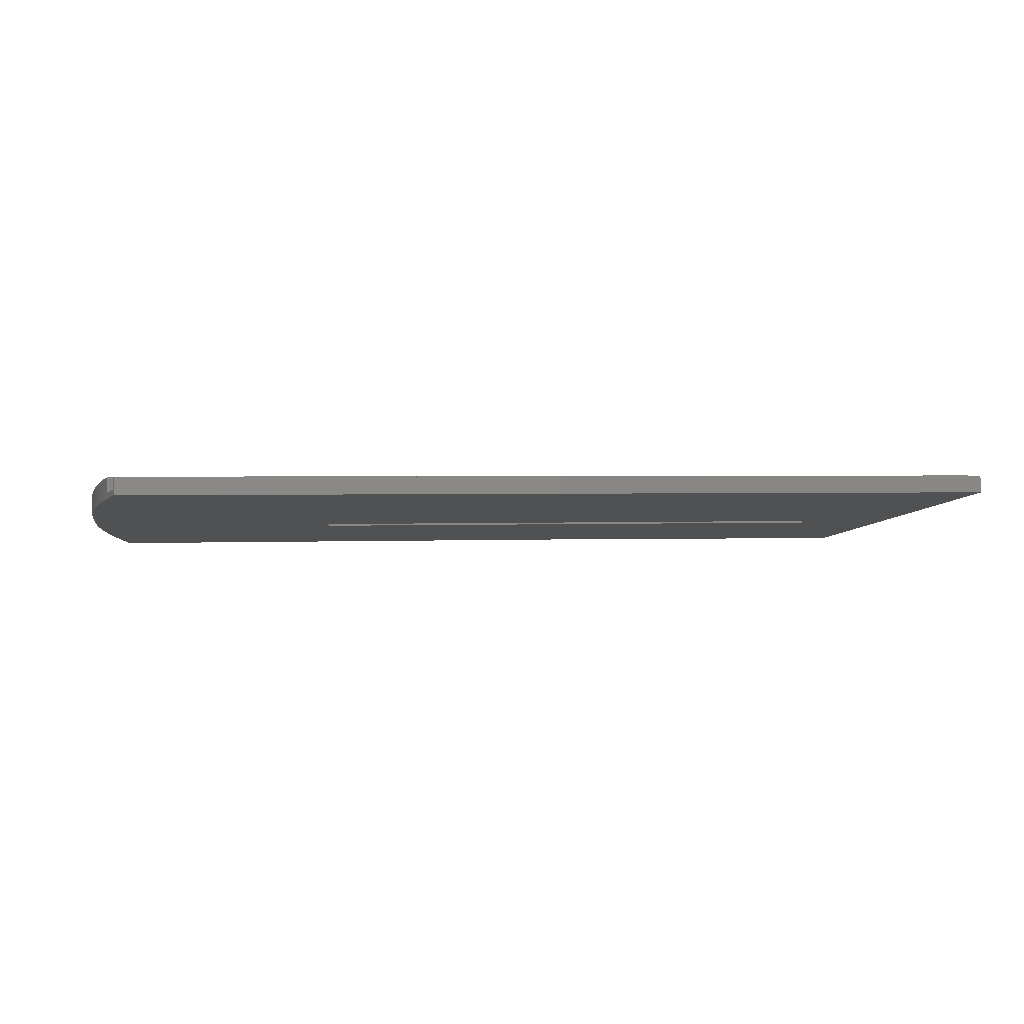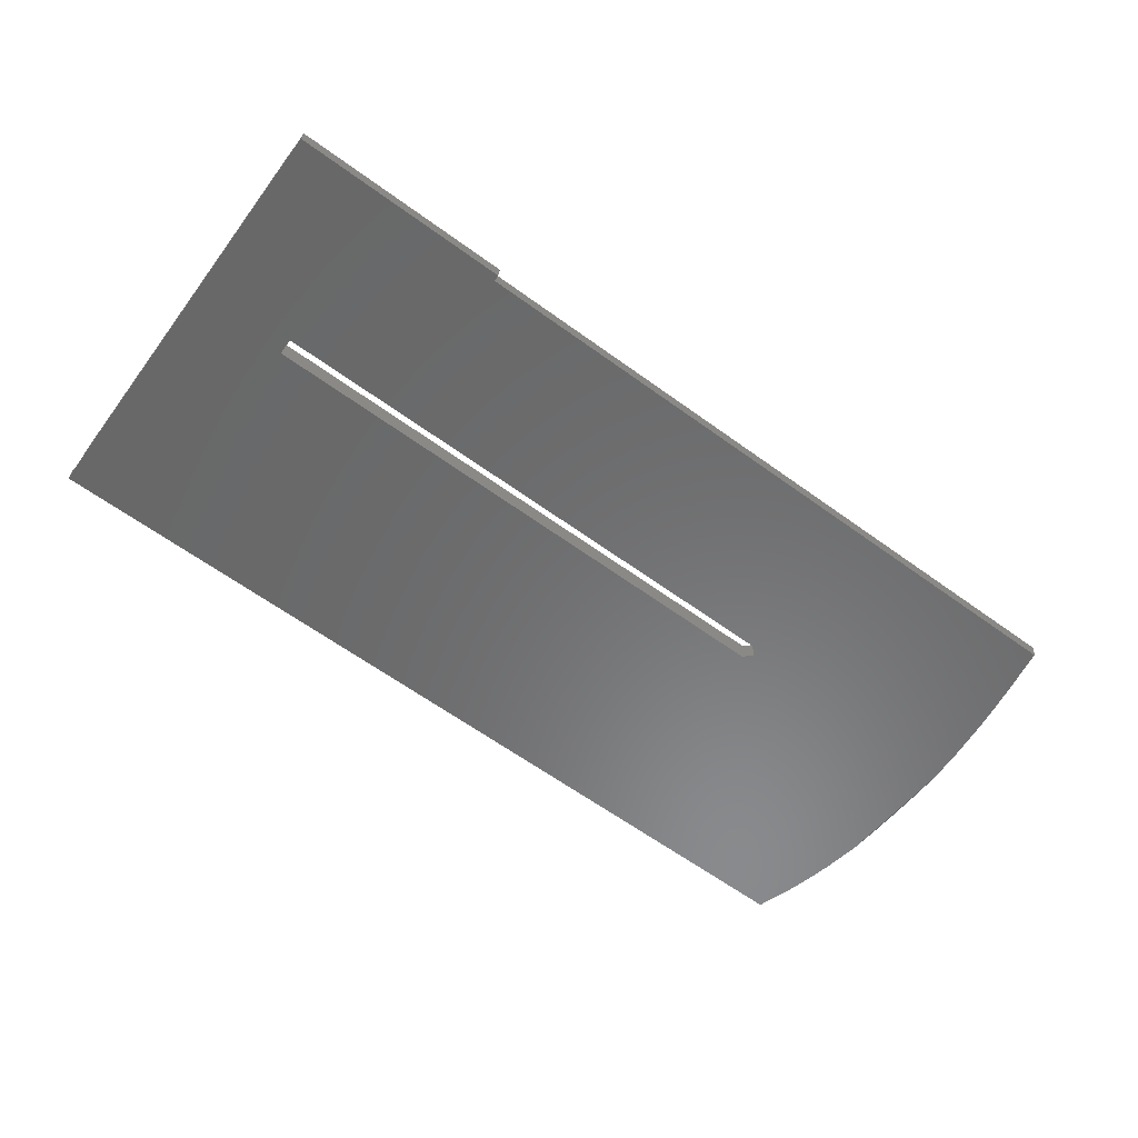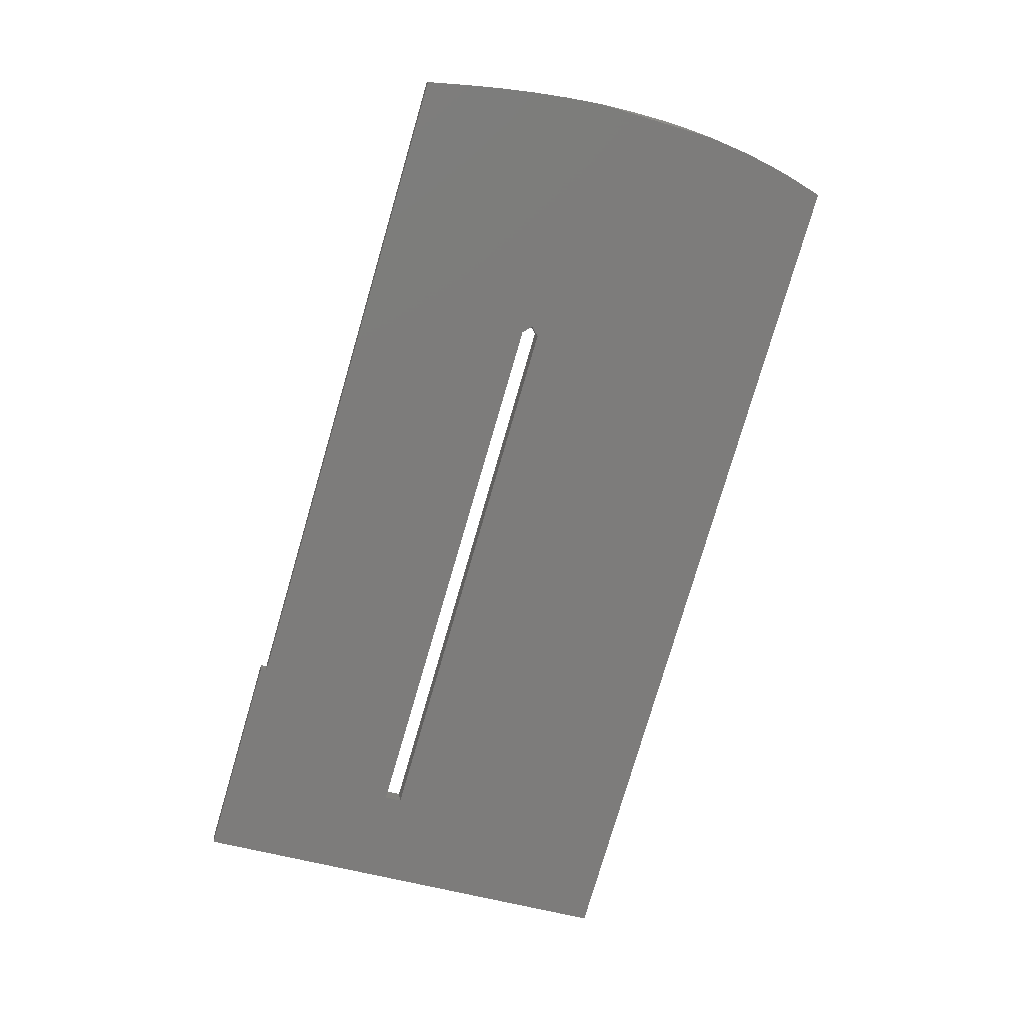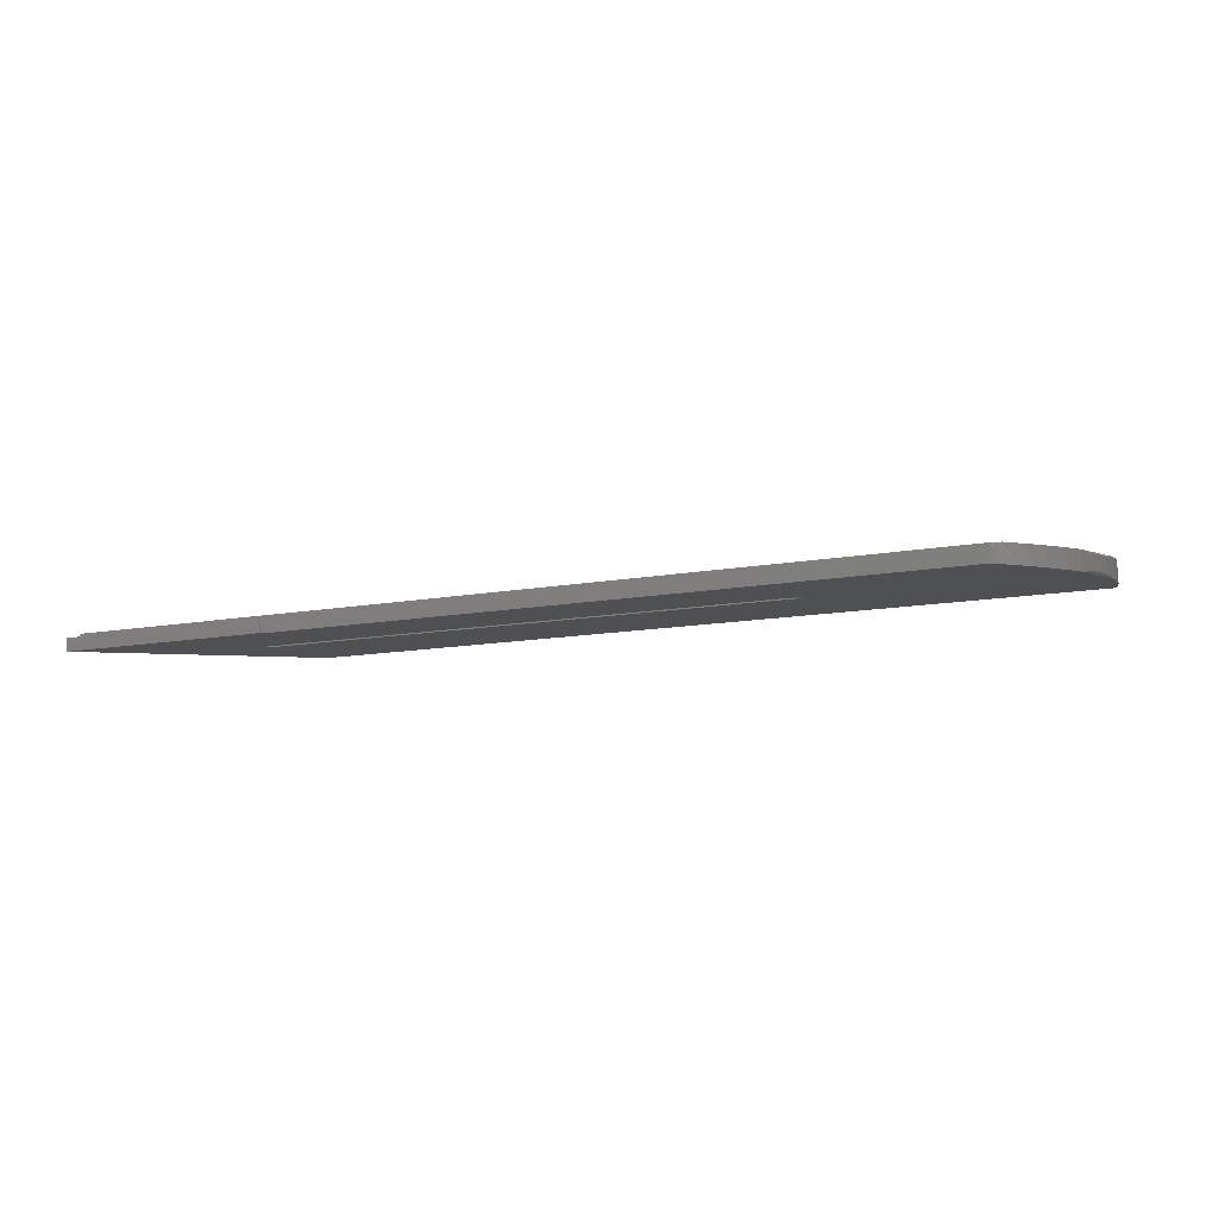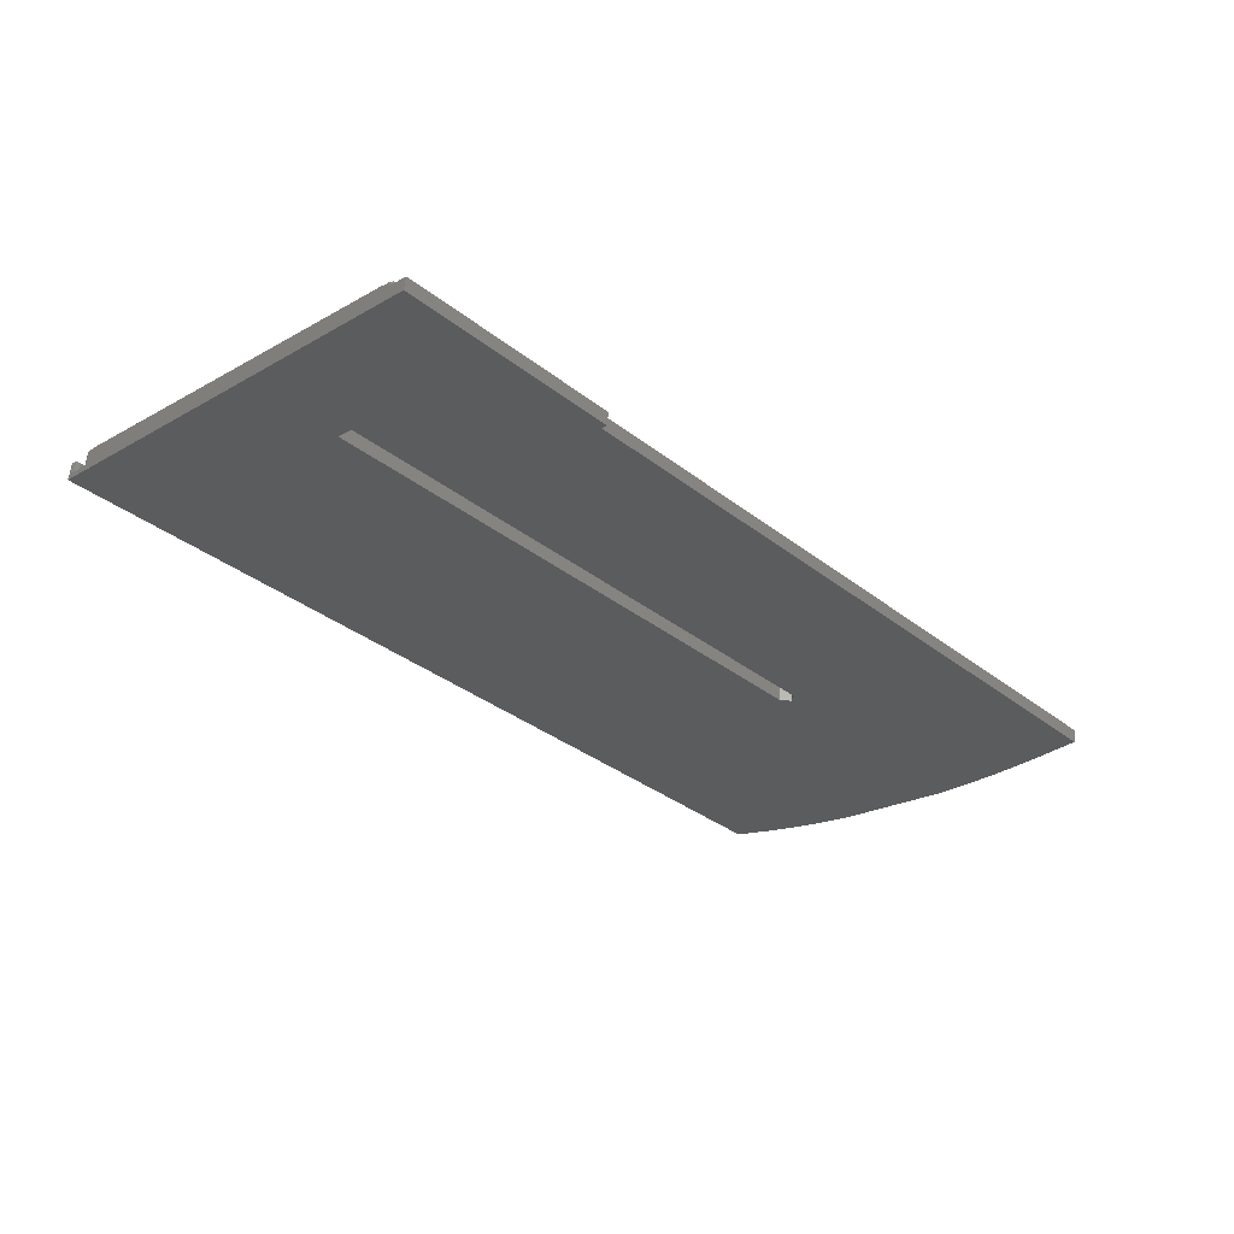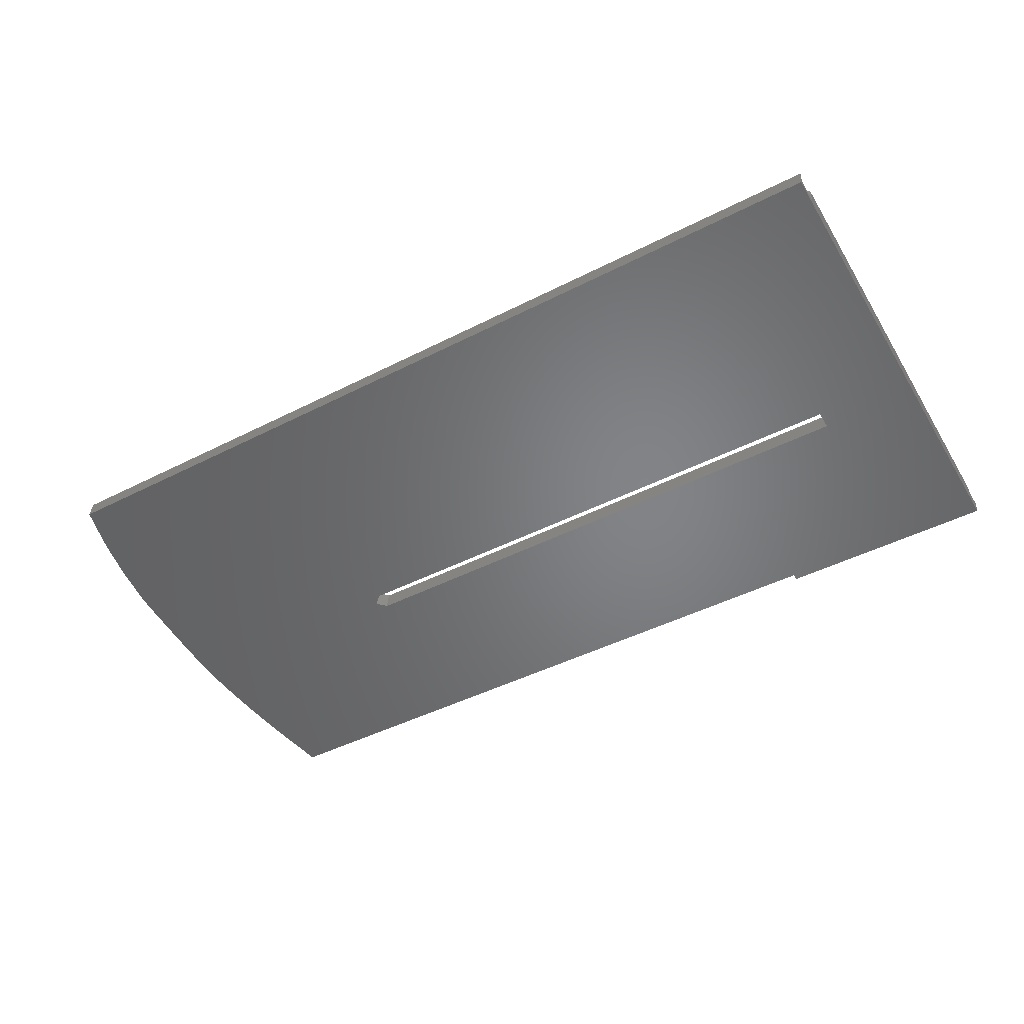
<metadata>
{"format":"stl","ext":"stl","renderer":"f3d","projection":"perspective","resolution":1024,"background":"white","views":[{"elev":1.6,"azim":168.9,"up":"+Y"},{"elev":-63.2,"azim":-36.2,"up":"+Y"},{"elev":-78.1,"azim":73.7,"up":"+Y"},{"elev":-11.5,"azim":25.3,"up":"+Y"},{"elev":-34.5,"azim":-46.2,"up":"+Y"},{"elev":-44.5,"azim":-149.1,"up":"+Y"}]}
</metadata>
<code>
# stl→obj: 102 verts, 204 faces
v -163.8 49.62 -304.6
v -163.8 47.44 -304.9
v -126.6 47.44 -304.9
v -147 51.98 -335.5
v -126.6 49.62 -304.6
v -126.5 49.63 -304.6
v -126.5 47.45 -305
v -126.5 47.58 -305.9
v -163.8 50.14 -308
v -163.8 51.03 -309.2
v -163.8 61.69 -376.3
v -163.8 61.77 -376.3
v -163.8 59.91 -381.9
v -163.8 59.32 -377.9
v -163.8 61.87 -377.6
v -163.8 58.94 -382.4
v -147 52.42 -338.5
v -163.1 50.03 -307.3
v -163.6 50.06 -307.5
v -126.4 49.79 -305.7
v -10.78 50.03 -307.3
v -163.1 50.73 -307.2
v -126.5 49.78 -305.7
v -126.5 49.77 -305.6
v -163.6 50.76 -307.4
v -10.5 49.79 -305.7
v -10.31 50.05 -307.5
v -10.78 50.73 -307.2
v -10.08 50.09 -307.7
v -10.05 50.11 -307.9
v -10.31 50.76 -307.4
v -10.12 50.06 -307.6
v -8.804 48.77 -313.9
v -10.05 50.82 -307.8
v -10.5 47.6 -306
v -10.12 47.88 -307.9
v -126.4 47.6 -306
v -126.5 47.6 -306
v -163.8 50.84 -307.9
v -147 55.69 -338
v -49.76 55.69 -338
v -49.76 52.42 -338.5
v -9.733 51.12 -309.2
v -48.26 55.46 -336.5
v -48.26 52.2 -337
v -8.421 52.11 -315.3
v -8.08 61.77 -376.3
v -147 55.22 -335
v -49.76 55.22 -335
v -163.8 51.12 -309.2
v -49.76 51.98 -335.5
v -9.733 51.03 -309.2
v -7.129 53.22 -322.4
v -7.127 61.1 -372.1
v -8.08 61.69 -376.3
v -6.013 54.42 -329.9
v -6.346 60.42 -367.8
v -6.976 57.38 -371.9
v -7.796 57.94 -375.7
v -5.728 59.74 -363.5
v -6.089 56.61 -366.7
v -5.264 55.56 -337.2
v -5.264 59.04 -359.1
v -4.933 57.89 -354
v -5.264 55.56 -359.6
v -5.264 52.3 -337.6
v -4.923 53.48 -343.3
v -4.815 56.91 -348.6
v -4.924 56.13 -342.9
v -6.823 50.37 -324.7
v -5.864 51.4 -331.6
v -7.706 49.61 -319.5
v -163.1 59.43 -378.7
v -163.1 61.98 -378.3
v -9.164 61.98 -378.3
v -9.164 59.43 -378.7
v -8.704 61.96 -378.2
v -163.6 59.4 -378.5
v -163.6 61.95 -378.1
v -163.1 59.8 -381.2
v -163.6 59.83 -381.4
v -10.27 59.8 -381.2
v -9.665 59.84 -381.5
v -9.546 59.94 -382.1
v -9.001 59.66 -380.2
v -8.704 59.41 -378.5
v -163.8 61.92 -381.6
v -163.8 61.97 -382
v -163.6 61.84 -381.1
v -163.1 61.81 -380.9
v -10.27 61.81 -380.9
v -9.665 61.85 -381.2
v -9.587 58.94 -382.4
v -9.546 61.95 -381.8
v -8.438 59.35 -378.1
v -8.438 61.9 -377.8
v -8.263 61.8 -377.1
v -9.587 61.97 -382
v -9.567 61.96 -381.9
v -9.89 50.92 -308.5
v -4.934 55.11 -354.4
v -4.815 54.43 -348.9
f 1 2 3
f 4 3 2
f 5 1 3
f 6 5 3
f 7 6 3
f 8 7 3
f 4 8 3
f 9 2 1
f 10 2 9
f 11 2 12
f 10 12 2
f 13 2 14
f 15 14 2
f 16 2 13
f 17 2 16
f 17 4 2
f 11 15 2
f 18 1 5
f 19 1 18
f 19 9 1
f 6 18 5
f 20 21 18
f 22 18 21
f 23 20 18
f 24 23 18
f 6 24 18
f 25 19 18
f 25 18 22
f 26 27 21
f 28 21 27
f 20 26 21
f 28 22 21
f 29 30 27
f 31 27 30
f 32 29 27
f 26 32 27
f 31 28 27
f 33 30 29
f 34 30 33
f 31 30 34
f 33 29 32
f 35 32 26
f 36 32 35
f 33 32 36
f 35 26 20
f 37 20 23
f 35 20 37
f 38 23 24
f 37 23 38
f 7 24 6
f 8 24 7
f 38 24 8
f 39 9 19
f 10 9 39
f 25 39 19
f 10 22 28
f 25 22 10
f 31 10 28
f 12 40 41
f 42 41 40
f 43 41 44
f 45 44 41
f 46 41 43
f 47 12 41
f 46 47 41
f 45 41 42
f 12 48 40
f 4 40 48
f 17 42 40
f 17 40 4
f 43 49 48
f 4 48 49
f 50 43 48
f 12 50 48
f 43 44 49
f 51 49 44
f 4 49 51
f 51 44 45
f 52 43 50
f 33 46 43
f 52 33 43
f 10 50 12
f 10 52 50
f 11 12 47
f 53 54 47
f 55 47 54
f 46 53 47
f 11 47 55
f 56 57 54
f 58 54 57
f 53 56 54
f 59 54 58
f 55 54 59
f 56 60 57
f 61 57 60
f 58 57 61
f 62 63 60
f 61 60 63
f 56 62 60
f 64 63 62
f 61 63 65
f 64 65 63
f 66 62 56
f 67 62 66
f 68 62 69
f 67 69 62
f 64 62 68
f 70 56 53
f 71 56 70
f 66 56 71
f 72 53 46
f 70 53 72
f 72 46 33
f 73 74 75
f 55 75 74
f 76 73 75
f 77 76 75
f 77 75 55
f 78 74 73
f 79 74 78
f 79 55 74
f 80 73 76
f 80 81 73
f 78 73 81
f 82 80 76
f 83 82 76
f 84 83 76
f 85 84 76
f 86 85 76
f 77 86 76
f 78 13 14
f 79 78 14
f 79 14 15
f 78 81 13
f 87 13 81
f 88 13 87
f 16 13 88
f 89 81 80
f 87 81 89
f 90 80 82
f 89 80 90
f 91 82 83
f 91 90 82
f 92 83 84
f 92 91 83
f 93 84 85
f 92 84 94
f 93 94 84
f 86 95 85
f 93 85 95
f 96 95 86
f 59 93 95
f 55 59 95
f 97 55 95
f 96 97 95
f 77 96 86
f 88 90 91
f 88 89 90
f 92 88 91
f 88 87 89
f 92 98 88
f 16 88 98
f 92 99 98
f 93 98 99
f 93 16 98
f 92 94 99
f 93 99 94
f 17 16 93
f 36 35 93
f 45 93 35
f 33 36 93
f 59 33 93
f 45 42 93
f 17 93 42
f 4 38 8
f 4 37 38
f 51 35 37
f 4 51 37
f 51 45 35
f 59 72 33
f 100 34 33
f 52 100 33
f 58 70 72
f 59 58 72
f 61 71 70
f 58 61 70
f 65 66 71
f 61 65 71
f 67 66 65
f 101 65 64
f 102 65 101
f 67 65 102
f 10 34 100
f 31 34 10
f 10 100 52
f 67 68 69
f 102 64 68
f 67 102 68
f 102 101 64
f 96 55 97
f 77 55 96
f 11 55 15
f 79 15 55
f 25 10 39

</code>
